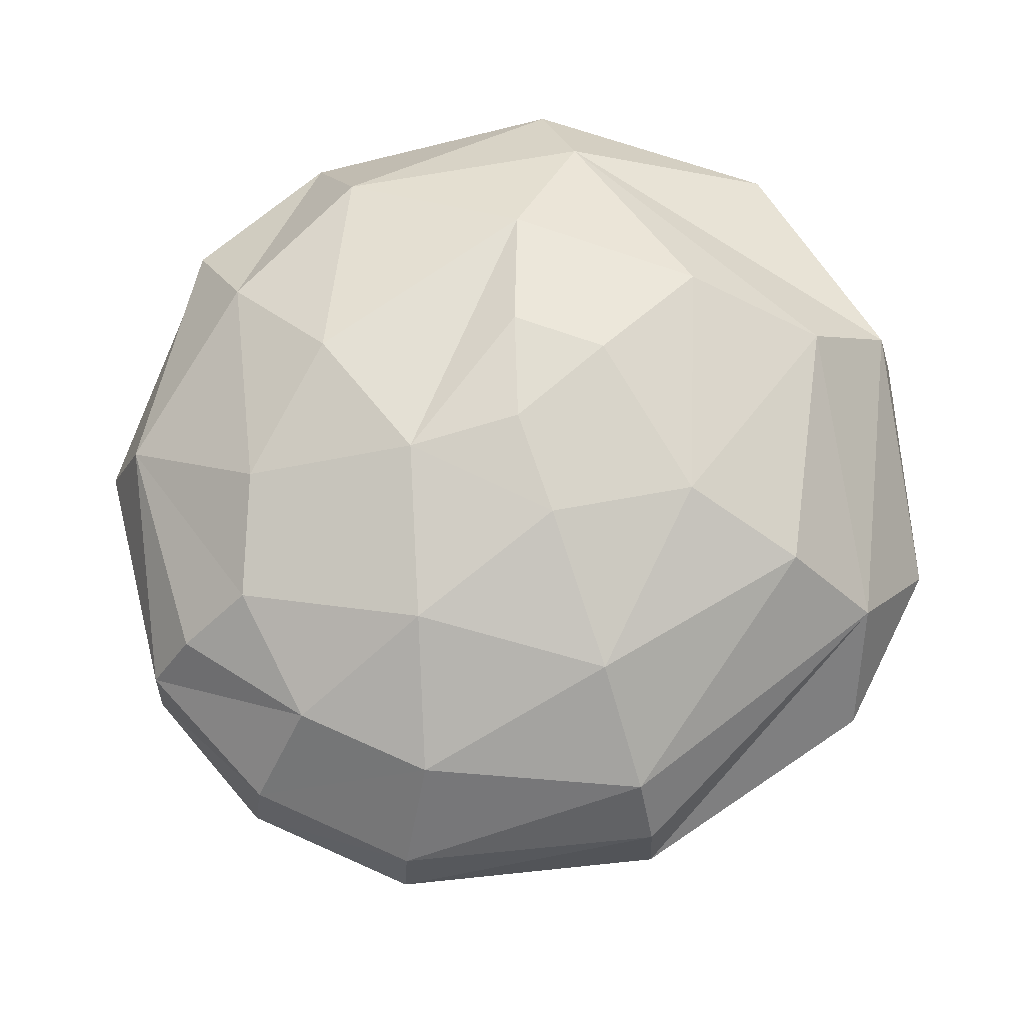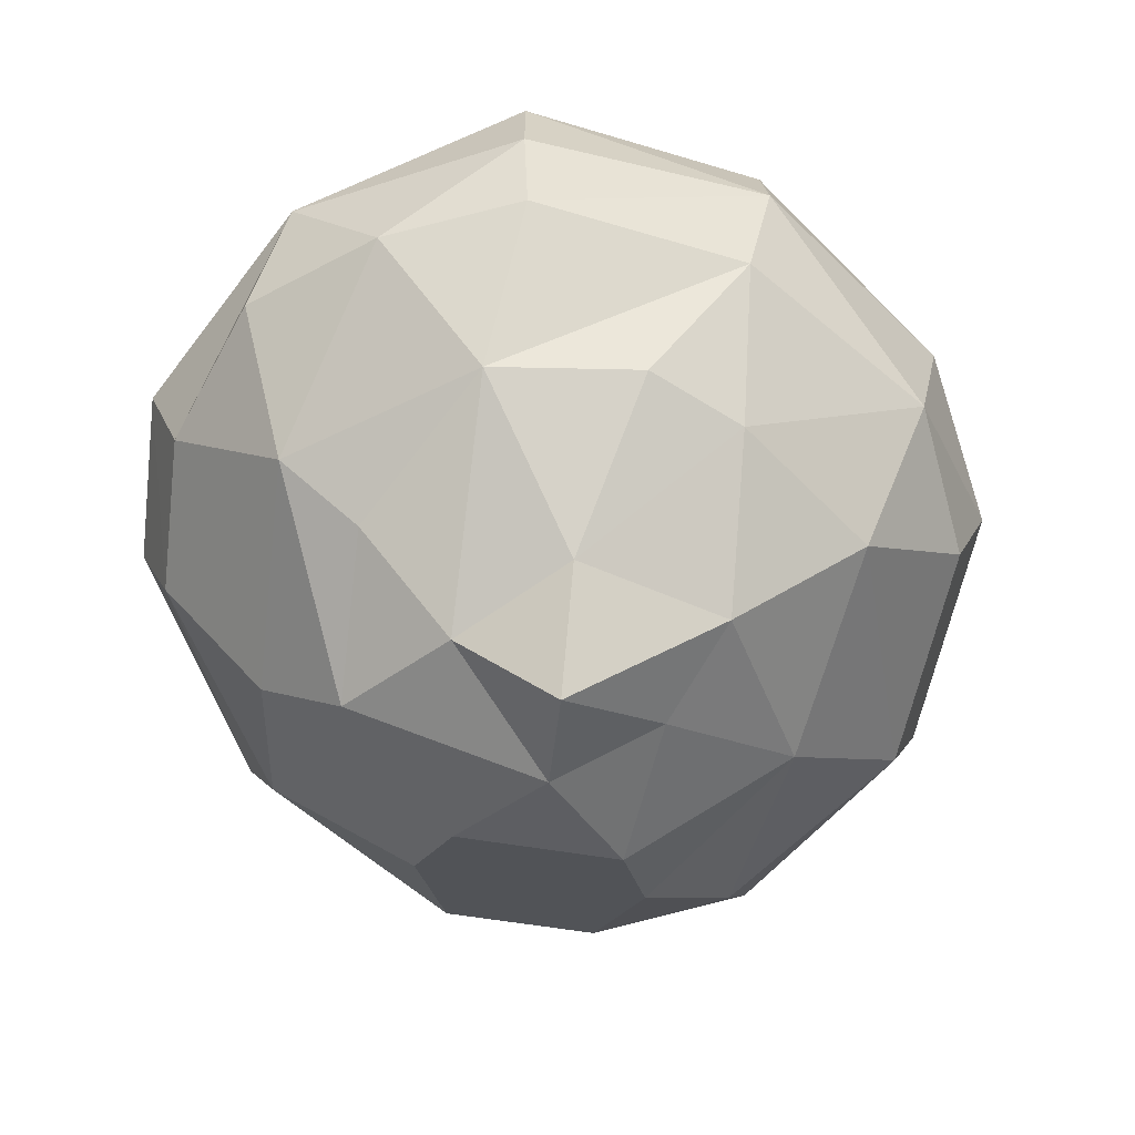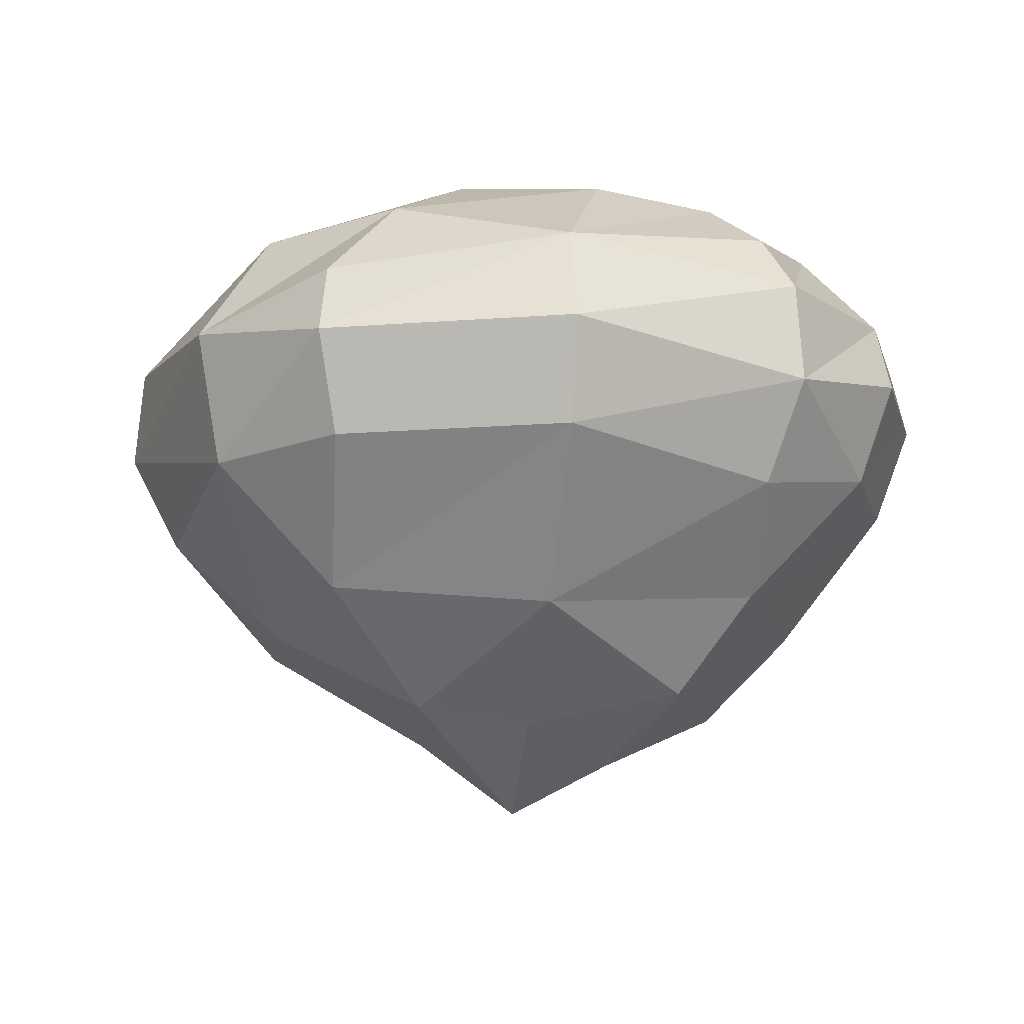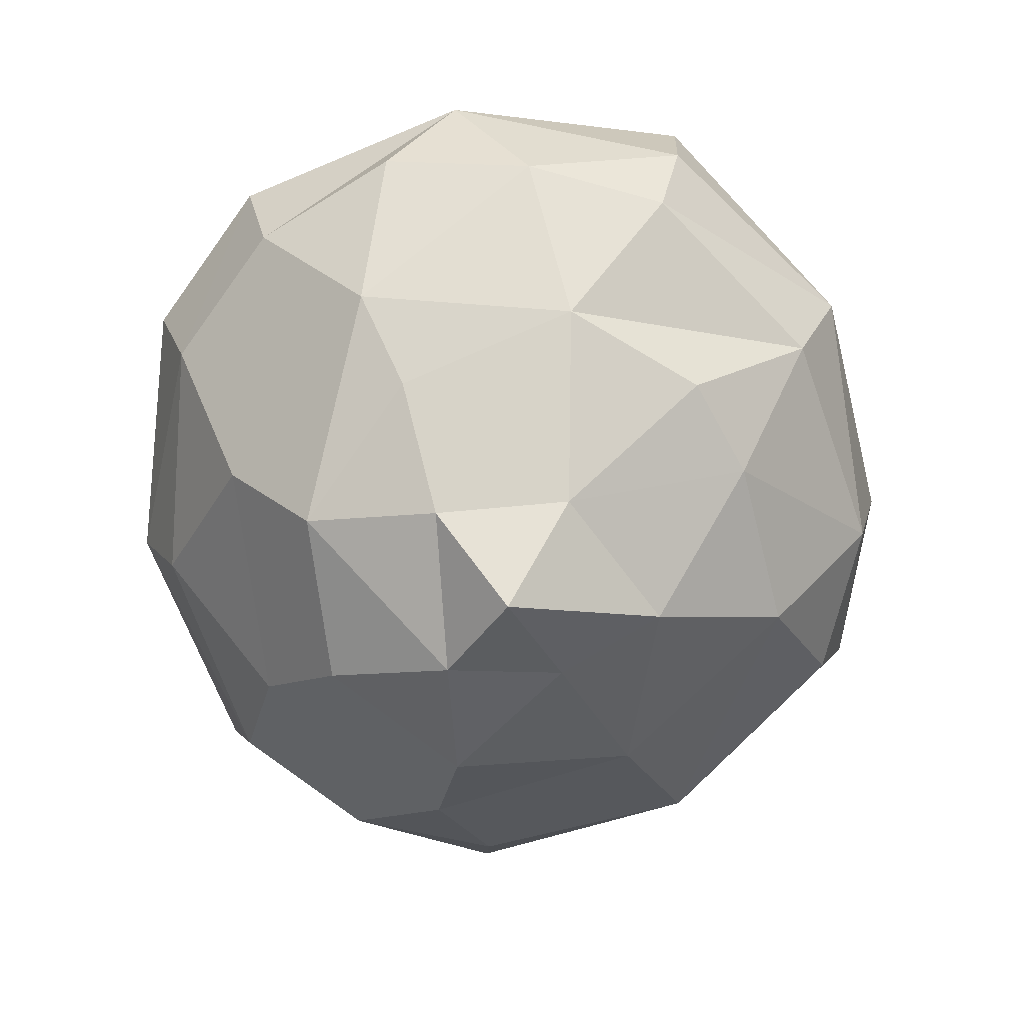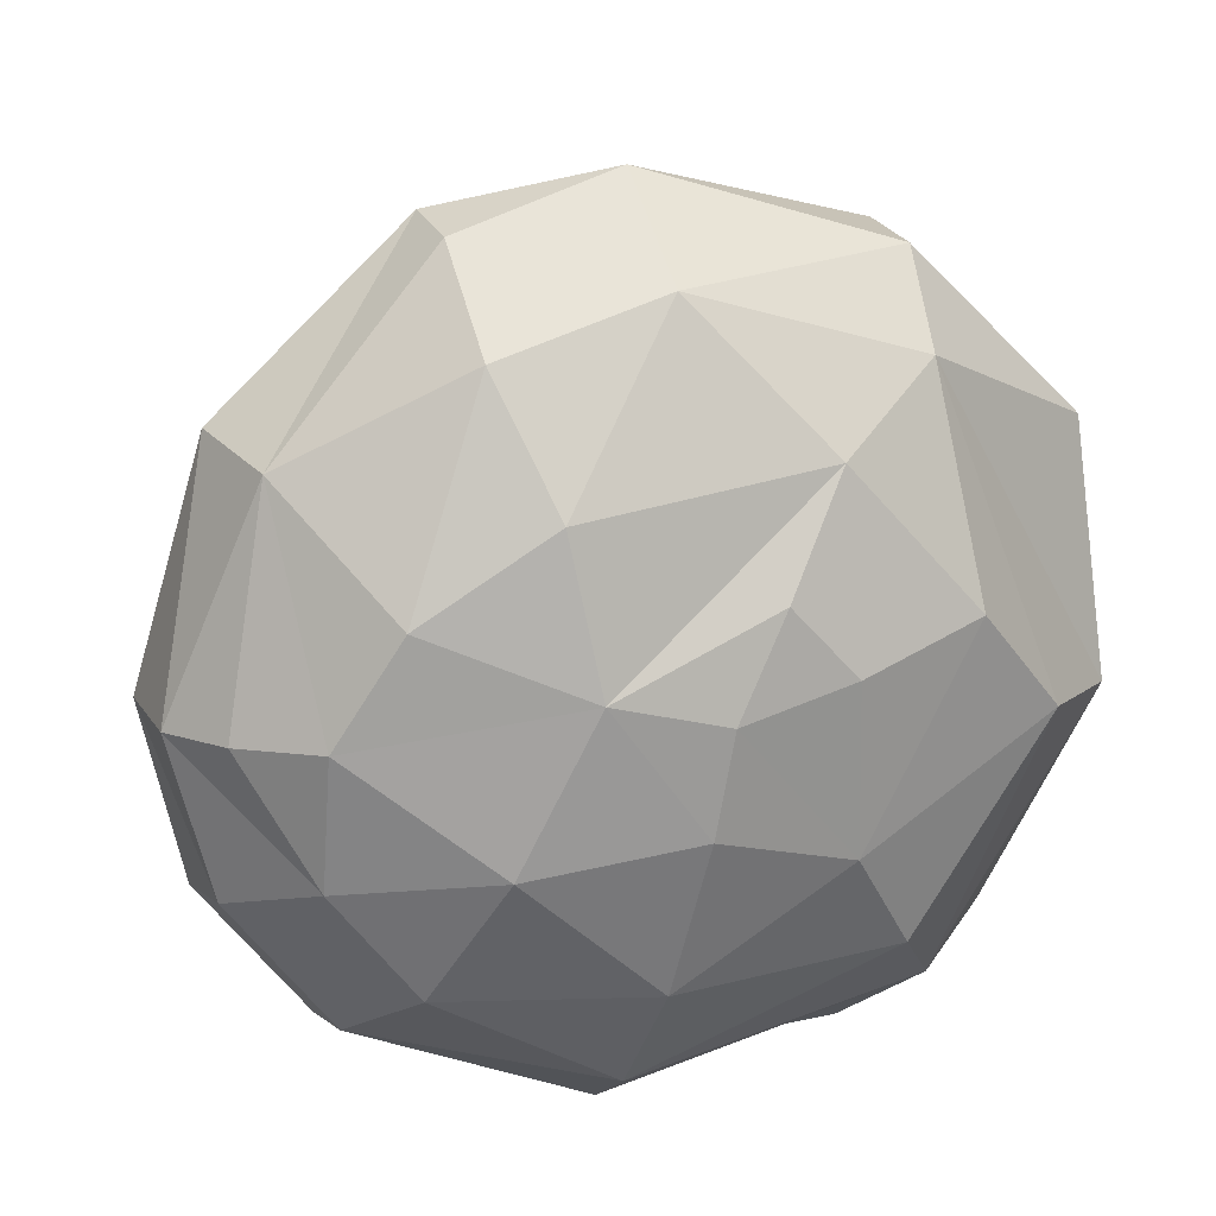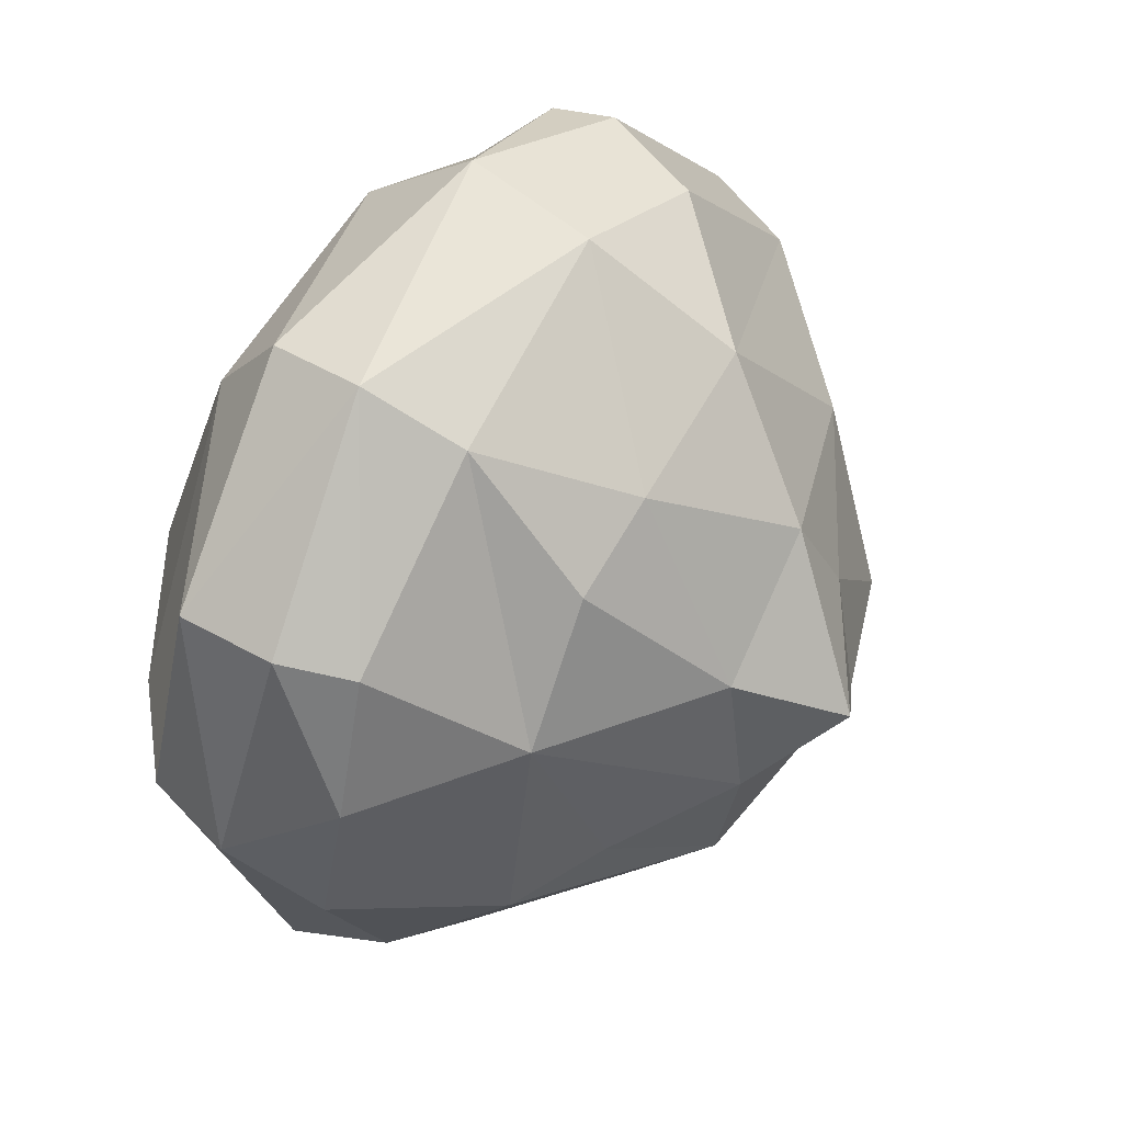
<metadata>
{"format":"obj","ext":"obj","renderer":"f3d","projection":"perspective","resolution":1024,"background":"white","views":[{"elev":73.3,"azim":152.0,"up":"+Y"},{"elev":-69.2,"azim":-60.8,"up":"+Y"},{"elev":-15.3,"azim":52.2,"up":"+Y"},{"elev":-73.2,"azim":-90.4,"up":"+Y"},{"elev":16.9,"azim":162.9,"up":"+Z"},{"elev":43.5,"azim":-53.4,"up":"+Z"}]}
</metadata>
<code>
v  -0.6291 1.169 -2.319
v  -0.8567 0.7653 -0.8522
v  -2.134 1.573 -1.246
v  -2.898 1.948 0.6486
v  -0.9669 0.8828 0.6281
v  -2.046 1.948 2.102
v  -1.033 1.948 2.672
v  0.4356 1.03 1.681
v  2.521 1.948 1.402
v  1.067 0.8828 0.5738
v  2.352 1.169 -0.6213
v  0.9129 0.5303 -0.7163
v  1.229 1.169 -2.061
v  -3.008 2.168 -1.742
v  -0.8787 2.168 -3.263
v  0.8321 2.168 3.168
v  3.336 2.168 -0.8658
v  1.75 2.168 -2.896
v  -3.427 3.548 -2.978
v  -1.995 3.548 -4.003
v  -4.345 3.548 -1.511
v  -4.352 3.203 0.1664
v  -3.933 3.203 1.735
v  -2.2 3.203 3.446
v  0.2153 3.548 4.329
v  1.948 3.548 3.908
v  3.835 3.548 2.149
v  4.298 3.203 -0.2614
v  4.107 3.548 -1.932
v  3.042 3.548 -3.304
v  0.6265 3.372 -4.179
v  -4.837 4.444 -0.7232
v  -4.389 3.893 1.946
v  -2.494 4.26 3.915
v  4.885 4.26 -0.2954
v  0.6779 4.444 -4.648
v  -3.742 4.628 -3.249
v  -2.178 4.628 -4.363
v  -4.462 5.002 1.979
v  0.23 5.002 4.648
v  2.132 4.628 4.268
v  4.188 4.628 2.353
v  4.489 4.628 -2.108
v  3.321 4.628 -3.602
v  -2.714 5.714 -3.487
v  -4.594 5.545 -0.6552
v  -2.45 5.369 3.847
v  2.058 5.369 4.125
v  3.835 5.714 2.149
v  4.797 5.369 -0.2885
v  4.335 5.369 -2.034
v  3.211 5.369 -3.48
v  0.6559 5.369 -4.533
v  -2.384 6.206 2.944
v  -3.654 6.507 -0.5127
v  0.1786 6.353 3.711
v  1.948 6.353 3.154
v  4.298 6.059 -0.2614
v  3.527 6.353 -1.667
v  2.609 6.353 -2.842
v  0.5825 6.059 -4.071
v  -2.098 6.654 -2.706
v  -2.634 6.992 0.635
v  -1.209 6.992 2.19
v  2.822 6.882 0.9202
v  3.505 6.654 -0.2207
v  0.3989 6.882 -2.849
v  -1.363 7.176 -1.579
v  1.442 7.109 1.837
v  1.155 7.359 0.2342
v  1.941 7.109 -1.45
v  -1.253 7.388 0.2547
v  -0.5483 7.388 1.015
v  0.1419 7.388 -1.158
v  -0.027 0.0017 -0.0441
v  -0.027 7.491 -0.0441
v  -0.6218 1.198 -2.305
v  -0.8494 0.7947 -0.8454
v  -2.12 1.61 -1.239
v  -2.883 1.977 0.6486
v  -0.9522 0.9122 0.6214
v  -2.032 1.97 2.088
v  -1.026 1.97 2.659
v  0.4283 1.059 1.667
v  2.506 1.97 1.395
v  1.052 0.9122 0.567
v  2.337 1.198 -0.6213
v  0.9055 0.5597 -0.7163
v  1.221 1.198 -2.047
v  -2.993 2.197 -1.735
v  -0.8714 2.197 -3.242
v  0.8248 2.197 3.154
v  3.321 2.197 -0.8589
v  1.743 2.197 -2.883
v  -3.412 3.563 -2.964
v  -1.988 3.563 -3.983
v  -4.322 3.563 -1.504
v  -4.33 3.225 0.1664
v  -3.919 3.225 1.728
v  -2.186 3.225 3.426
v  0.2153 3.563 4.309
v  1.933 3.563 3.888
v  3.821 3.57 2.142
v  4.283 3.225 -0.2614
v  4.092 3.563 -1.925
v  3.028 3.563 -3.283
v  0.6265 3.394 -4.159
v  -4.807 4.444 -0.7163
v  -4.359 3.901 1.932
v  -2.479 4.268 3.894
v  4.856 4.268 -0.2954
v  0.6779 4.451 -4.621
v  -3.72 4.628 -3.229
v  -2.171 4.628 -4.336
v  -4.44 4.987 1.966
v  0.23 4.995 4.621
v  2.117 4.635 4.247
v  4.166 4.635 2.339
v  4.467 4.635 -2.095
v  3.307 4.635 -3.582
v  -2.7 5.692 -3.473
v  -4.572 5.523 -0.6552
v  -2.435 5.354 3.826
v  2.044 5.354 4.105
v  3.821 5.692 2.142
v  4.775 5.354 -0.2885
v  4.312 5.354 -2.027
v  3.189 5.354 -3.46
v  0.6559 5.354 -4.505
v  -2.369 6.177 2.93
v  -3.64 6.471 -0.5127
v  0.1786 6.331 3.697
v  1.941 6.324 3.141
v  4.283 6.03 -0.2614
v  3.512 6.324 -1.66
v  2.594 6.331 -2.828
v  0.5825 6.03 -4.051
v  -2.09 6.625 -2.692
v  -2.626 6.963 0.635
v  -1.209 6.963 2.176
v  2.807 6.845 0.9133
v  3.498 6.617 -0.2207
v  0.3989 6.845 -2.835
v  -1.356 7.146 -1.579
v  1.442 7.073 1.83
v  1.148 7.322 0.2275
v  1.933 7.073 -1.443
v  -1.253 7.359 0.2547
v  -0.5483 7.359 1.008
v  0.1419 7.359 -1.151
v  -0.0197 0.0384 -0.0441
v  -0.027 7.455 -0.0441
g Green_Gem
f 1 2 3
f 4 2 5
f 3 2 4
f 4 5 6
f 6 5 7
f 7 5 8
f 9 8 10
f 11 10 12
f 9 10 11
f 11 12 13
f 1 12 2
f 13 12 1
f 14 1 3
f 15 1 14
f 14 3 4
f 16 7 8
f 16 8 9
f 17 9 11
f 18 11 13
f 17 11 18
f 15 13 1
f 18 13 15
f 19 15 14
f 20 15 19
f 19 14 21
f 22 14 4
f 21 14 22
f 22 4 23
f 24 4 6
f 23 4 24
f 24 6 7
f 25 7 16
f 24 7 25
f 25 16 26
f 27 16 9
f 26 16 27
f 28 9 17
f 27 9 28
f 28 17 29
f 30 17 18
f 29 17 30
f 30 18 31
f 31 18 15
f 31 15 20
f 32 21 22
f 33 22 23
f 32 22 33
f 34 23 24
f 33 23 34
f 34 24 25
f 35 27 28
f 35 28 29
f 36 31 20
f 37 20 19
f 38 20 37
f 32 19 21
f 37 19 32
f 39 32 33
f 39 33 34
f 40 34 25
f 41 25 26
f 40 25 41
f 42 26 27
f 41 26 42
f 42 27 35
f 43 35 29
f 44 29 30
f 43 29 44
f 36 30 31
f 44 30 36
f 38 36 20
f 45 38 37
f 46 37 32
f 45 37 46
f 46 32 39
f 47 39 34
f 47 34 40
f 48 40 41
f 49 41 42
f 48 41 49
f 50 42 35
f 49 42 50
f 51 35 43
f 50 35 51
f 52 43 44
f 51 43 52
f 53 44 36
f 52 44 53
f 45 36 38
f 53 36 45
f 54 46 39
f 55 46 54
f 54 39 47
f 56 47 40
f 54 47 56
f 57 40 48
f 56 40 57
f 57 48 49
f 58 49 50
f 59 50 51
f 58 50 59
f 60 51 52
f 59 51 60
f 61 52 53
f 60 52 61
f 61 53 45
f 55 45 46
f 62 45 55
f 63 55 54
f 63 54 64
f 57 49 65
f 66 49 58
f 65 49 66
f 66 58 59
f 67 60 61
f 62 61 45
f 67 61 62
f 68 62 55
f 68 55 63
f 64 54 56
f 69 56 57
f 64 56 69
f 69 57 65
f 70 65 66
f 71 66 59
f 70 66 71
f 71 59 60
f 71 60 67
f 68 67 62
f 72 68 63
f 73 63 64
f 72 63 73
f 70 64 69
f 73 64 70
f 70 69 65
f 70 71 74
f 74 71 67
f 74 67 68
f 75 5 2
f 75 8 5
f 75 10 8
f 75 12 10
f 75 2 12
f 76 74 68
f 76 68 72
f 76 72 73
f 76 73 70
f 76 70 74
f 77 78 79
f 80 78 81
f 79 78 80
f 80 81 82
f 82 81 83
f 83 81 84
f 85 84 86
f 87 86 88
f 85 86 87
f 87 88 89
f 77 88 78
f 89 88 77
f 90 77 79
f 91 77 90
f 90 79 80
f 92 83 84
f 92 84 85
f 93 85 87
f 94 87 89
f 93 87 94
f 91 89 77
f 94 89 91
f 95 91 90
f 96 91 95
f 95 90 97
f 98 90 80
f 97 90 98
f 98 80 99
f 100 80 82
f 99 80 100
f 100 82 83
f 101 83 92
f 100 83 101
f 101 92 102
f 103 92 85
f 102 92 103
f 104 85 93
f 103 85 104
f 104 93 105
f 106 93 94
f 105 93 106
f 106 94 107
f 107 94 91
f 107 91 96
f 108 97 98
f 109 98 99
f 108 98 109
f 110 99 100
f 109 99 110
f 110 100 101
f 111 103 104
f 111 104 105
f 112 107 96
f 113 96 95
f 114 96 113
f 108 95 97
f 113 95 108
f 115 108 109
f 115 109 110
f 116 110 101
f 117 101 102
f 116 101 117
f 118 102 103
f 117 102 118
f 118 103 111
f 119 111 105
f 120 105 106
f 119 105 120
f 112 106 107
f 120 106 112
f 114 112 96
f 121 114 113
f 122 113 108
f 121 113 122
f 122 108 115
f 123 115 110
f 123 110 116
f 124 116 117
f 125 117 118
f 124 117 125
f 126 118 111
f 125 118 126
f 127 111 119
f 126 111 127
f 128 119 120
f 127 119 128
f 129 120 112
f 128 120 129
f 121 112 114
f 129 112 121
f 130 122 115
f 131 122 130
f 130 115 123
f 132 123 116
f 130 123 132
f 133 116 124
f 132 116 133
f 133 124 125
f 134 125 126
f 135 126 127
f 134 126 135
f 136 127 128
f 135 127 136
f 137 128 129
f 136 128 137
f 137 129 121
f 131 121 122
f 138 121 131
f 139 131 130
f 139 130 140
f 133 125 141
f 142 125 134
f 141 125 142
f 142 134 135
f 143 136 137
f 138 137 121
f 143 137 138
f 144 138 131
f 144 131 139
f 140 130 132
f 145 132 133
f 140 132 145
f 145 133 141
f 146 141 142
f 147 142 135
f 146 142 147
f 147 135 136
f 147 136 143
f 144 143 138
f 148 144 139
f 149 139 140
f 148 139 149
f 146 140 145
f 149 140 146
f 146 145 141
f 146 147 150
f 150 147 143
f 150 143 144
f 151 81 78
f 151 84 81
f 151 86 84
f 151 88 86
f 151 78 88
f 152 150 144
f 152 144 148
f 152 148 149
f 152 149 146
f 152 146 150

</code>
